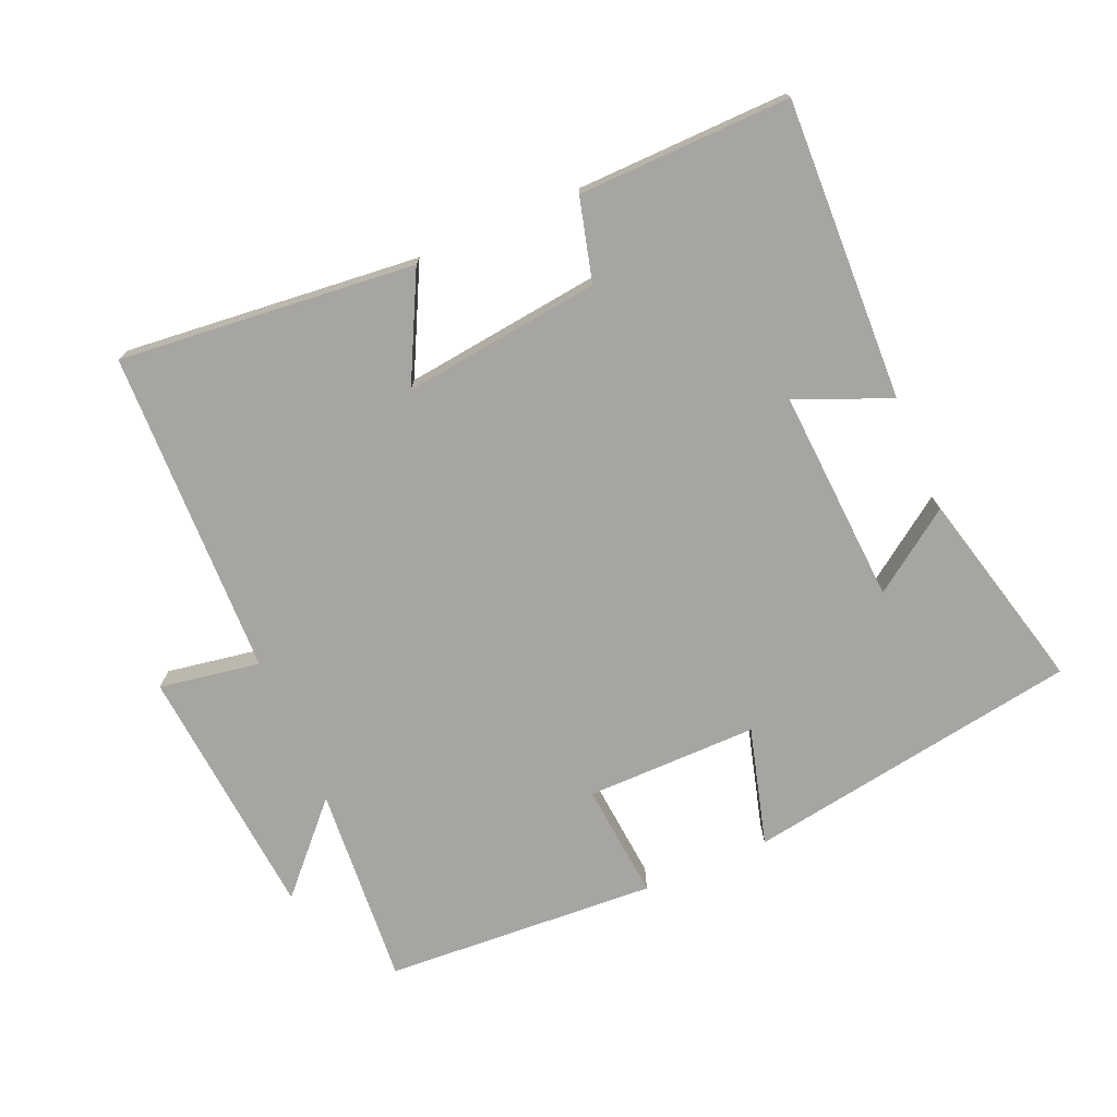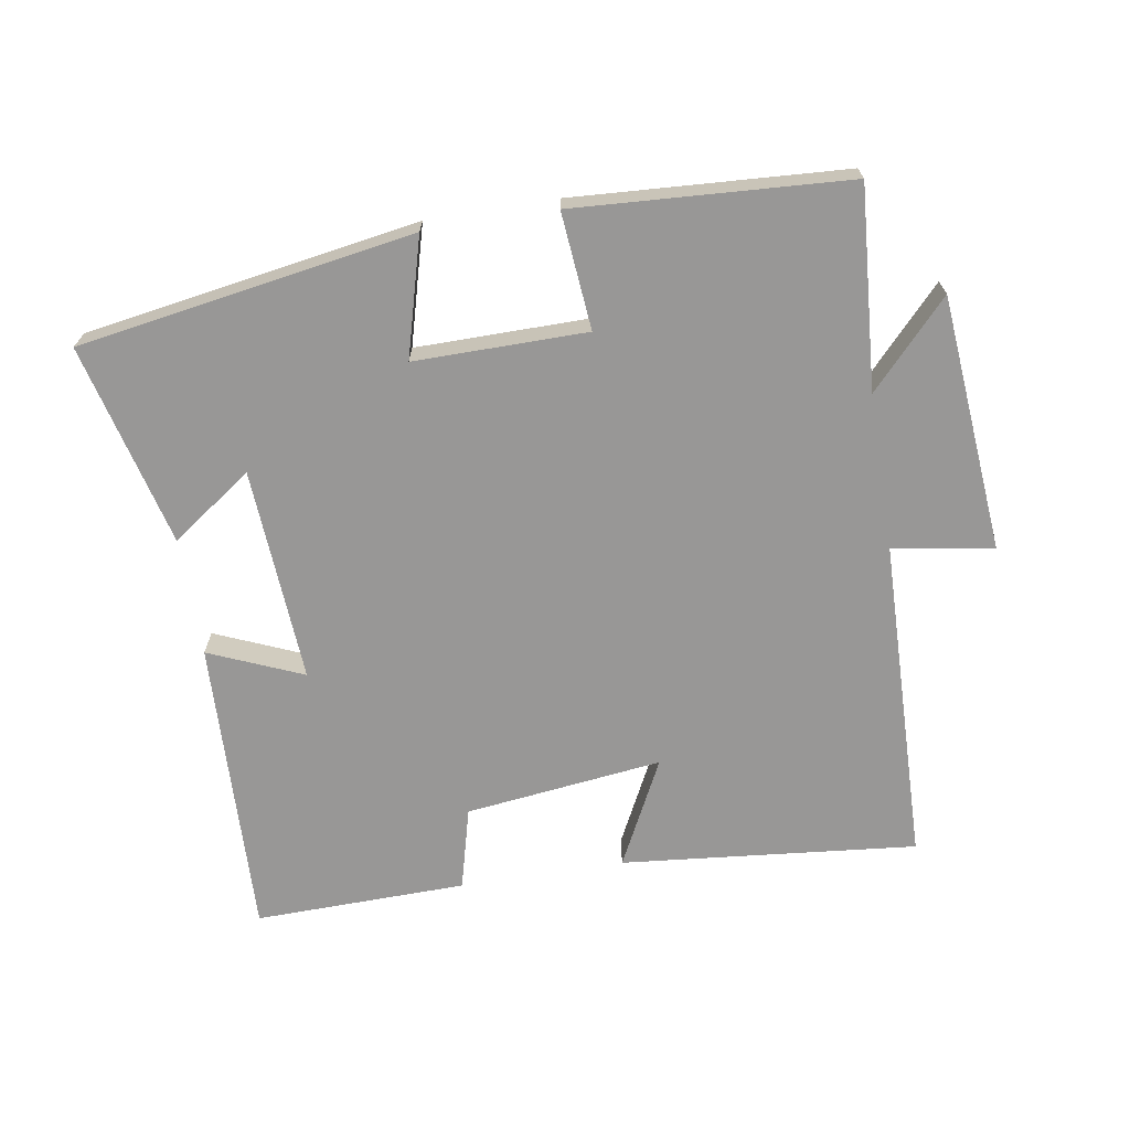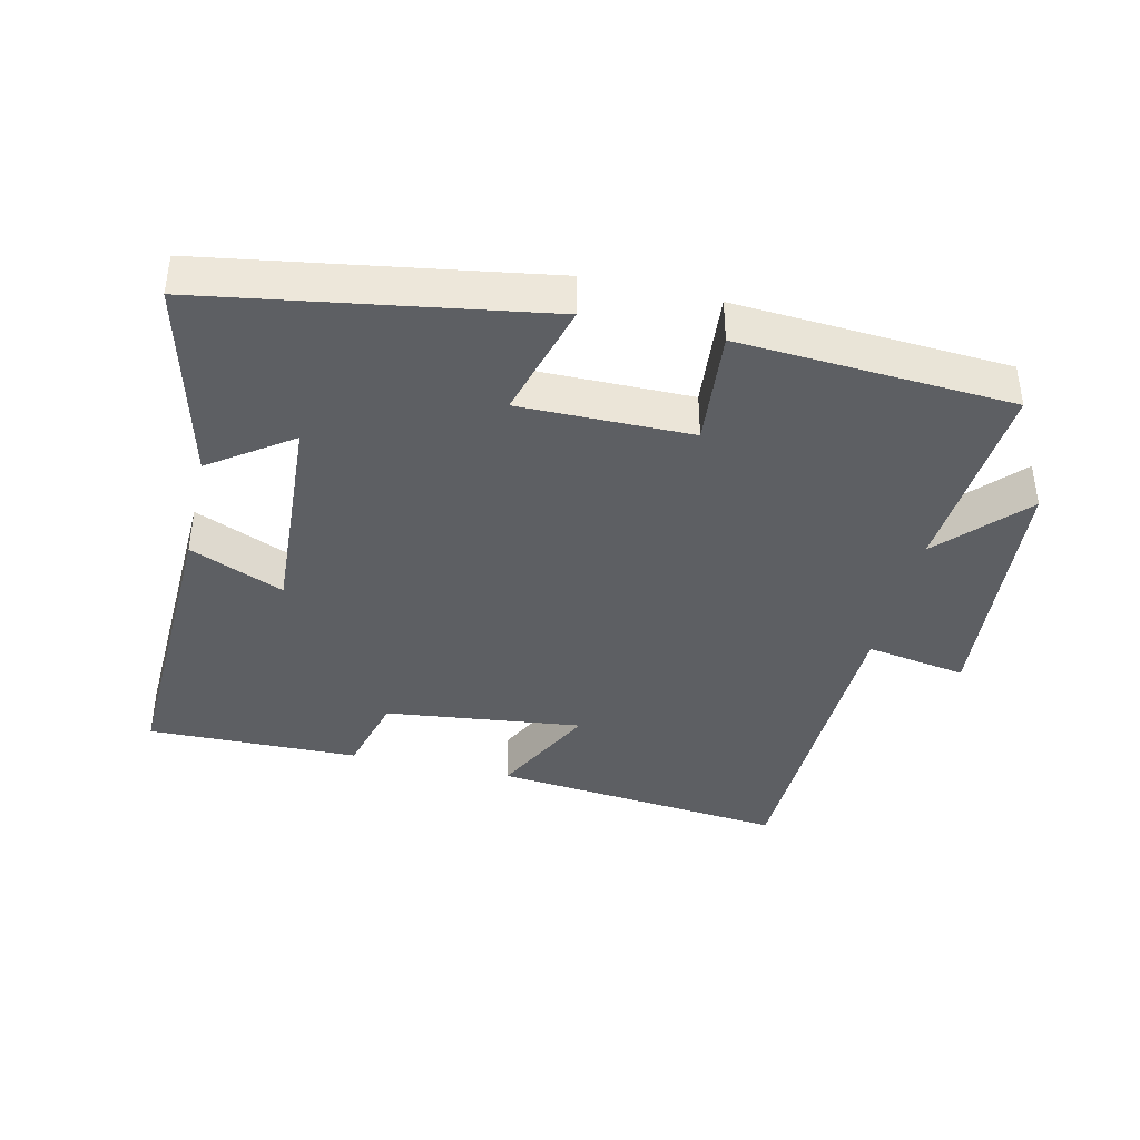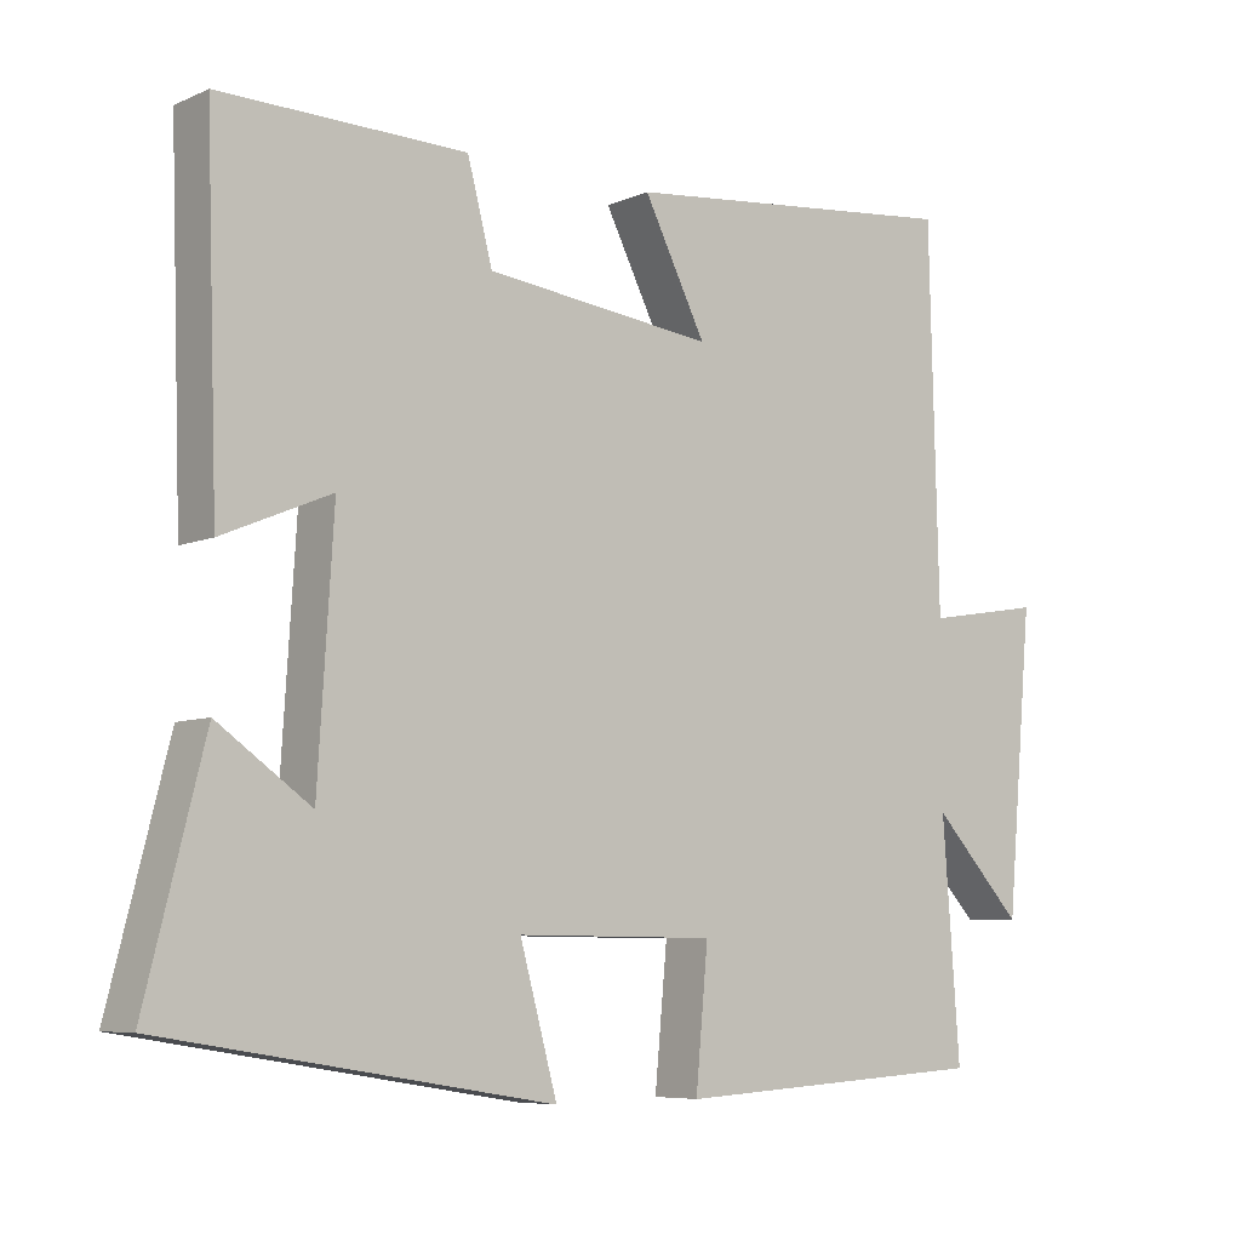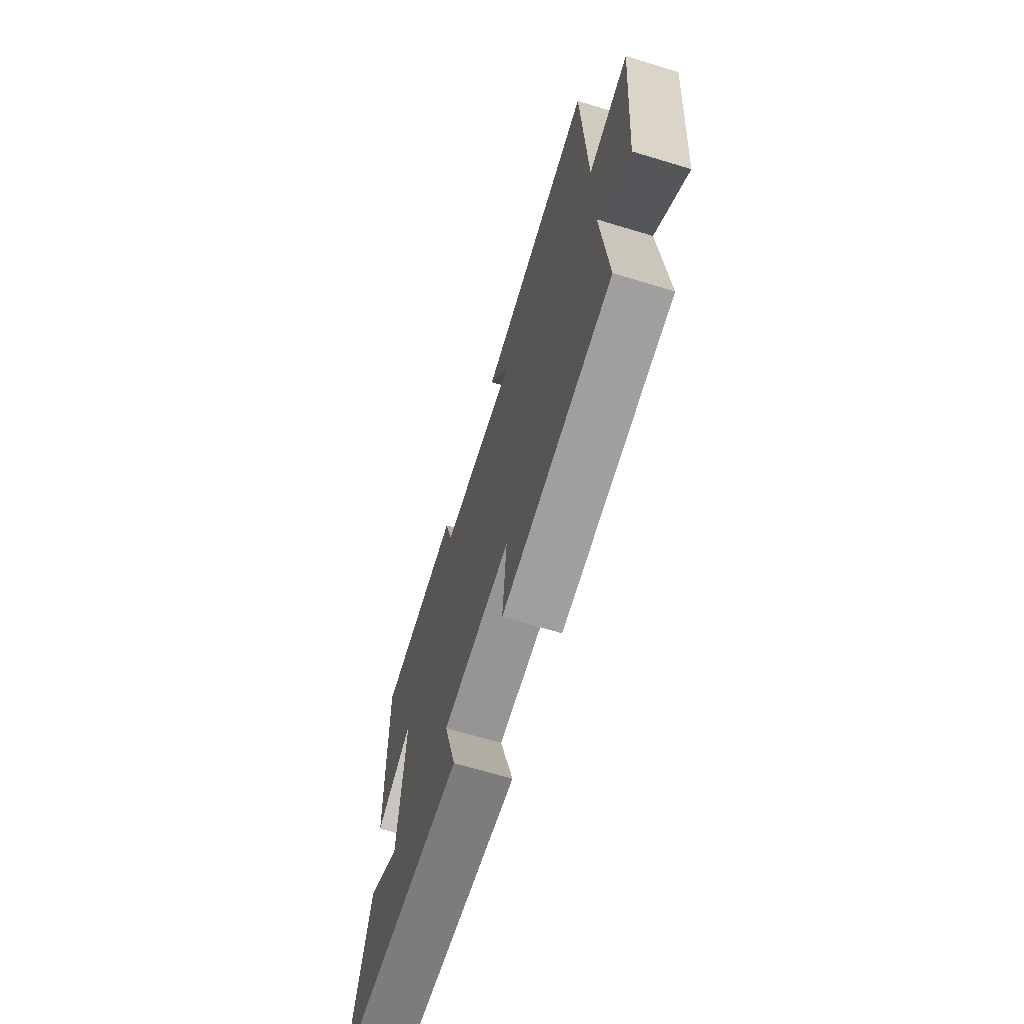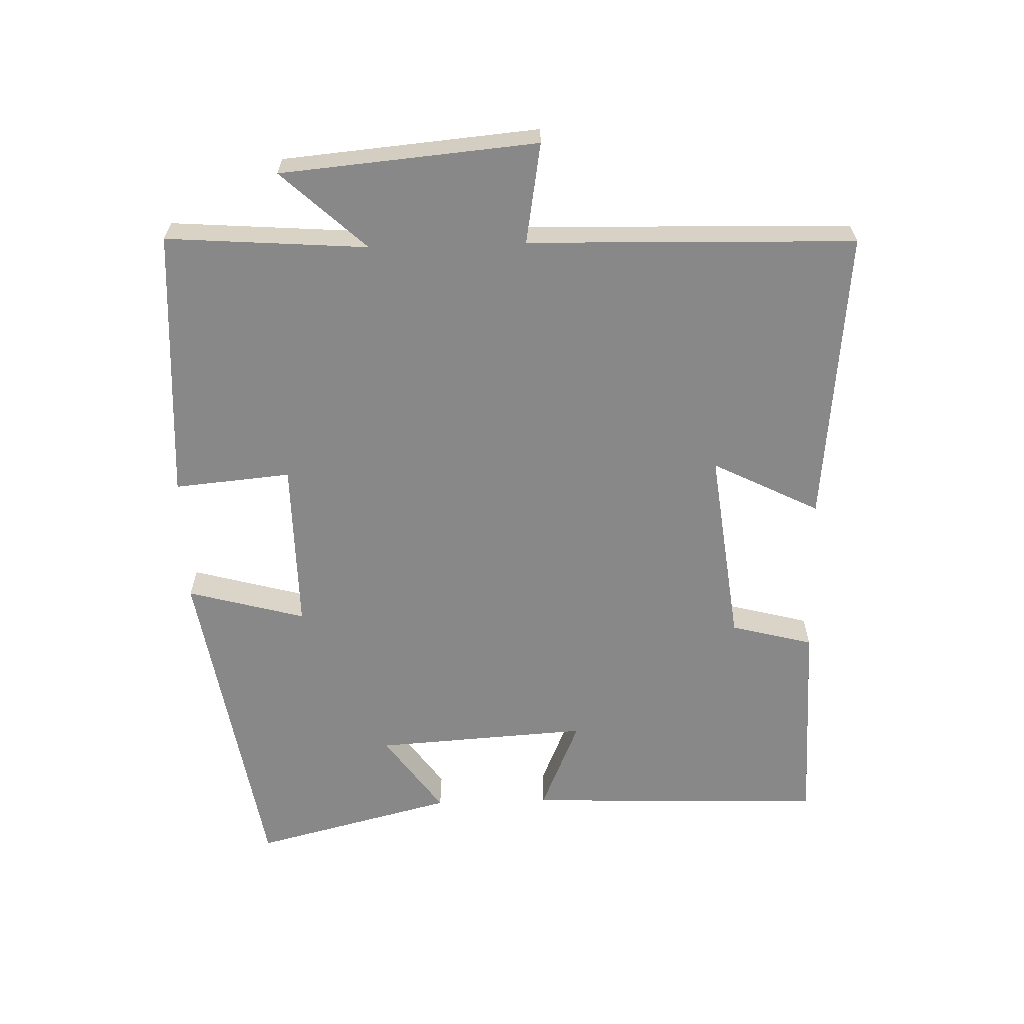
<metadata>
{"format":"obj","ext":"obj","renderer":"f3d","projection":"perspective","resolution":1024,"background":"white","views":[{"elev":-73.8,"azim":23.2,"up":"+Y"},{"elev":-68.3,"azim":-170.8,"up":"+Y"},{"elev":-39.9,"azim":166.8,"up":"+Y"},{"elev":-6.9,"azim":141.1,"up":"+Z"},{"elev":-68.0,"azim":-106.8,"up":"+Z"},{"elev":-62.7,"azim":-88.3,"up":"+Y"}]}
</metadata>
<code>
v 0.576 0.07 -0.418
v 0.077 0.07 -0.5
v 0.125 0.07 -0.324
v -0.131 0.07 -0.326
v -0.115 0.07 -0.5
v -0.522 0.07 -0.476
v -0.5 0.07 -0.176
v -0.616 0.07 -0.301
v -0.65 0.07 0.081
v -0.5 0.07 0.056
v -0.488 0.07 0.543
v -0.047 0.07 0.5
v -0.127 0.07 0.341
v 0.167 0.07 0.377
v 0.199 0.07 0.5
v 0.515 0.07 0.507
v 0.5 0.07 0.059
v 0.36 0.07 0.118
v 0.38 0.07 -0.202
v 0.5 0.07 -0.117
v 0.576 0 -0.418
v 0.077 0 -0.5
v 0.125 0 -0.324
v -0.131 0 -0.326
v -0.115 0 -0.5
v -0.522 0 -0.476
v -0.5 0 -0.176
v -0.616 0 -0.301
v -0.65 0 0.081
v -0.5 0 0.056
v -0.488 0 0.543
v -0.047 0 0.5
v -0.127 0 0.341
v 0.167 0 0.377
v 0.199 0 0.5
v 0.515 0 0.507
v 0.5 0 0.059
v 0.36 0 0.118
v 0.38 0 -0.202
v 0.5 0 -0.117
f 19 20 1 2
f 18 19 2 3
f 16 17 18
f 15 16 18
f 14 15 18
f 18 3 4
f 14 18 4
f 13 14 4
f 10 11 12 13
f 10 13 4
f 7 8 9 10
f 7 10 4 5
f 5 6 7
f 22 21 40 39
f 23 22 39 38
f 38 37 36
f 38 36 35
f 38 35 34
f 24 23 38
f 24 38 34
f 24 34 33
f 33 32 31 30
f 24 33 30
f 30 29 28 27
f 25 24 30 27
f 27 26 25
f 1 21 22 2
f 2 22 23 3
f 3 23 24 4
f 4 24 25 5
f 5 25 26 6
f 6 26 27 7
f 7 27 28 8
f 8 28 29 9
f 9 29 30 10
f 10 30 31 11
f 11 31 32 12
f 12 32 33 13
f 13 33 34 14
f 14 34 35 15
f 15 35 36 16
f 16 36 37 17
f 17 37 38 18
f 18 38 39 19
f 19 39 40 20
f 20 40 21 1

</code>
